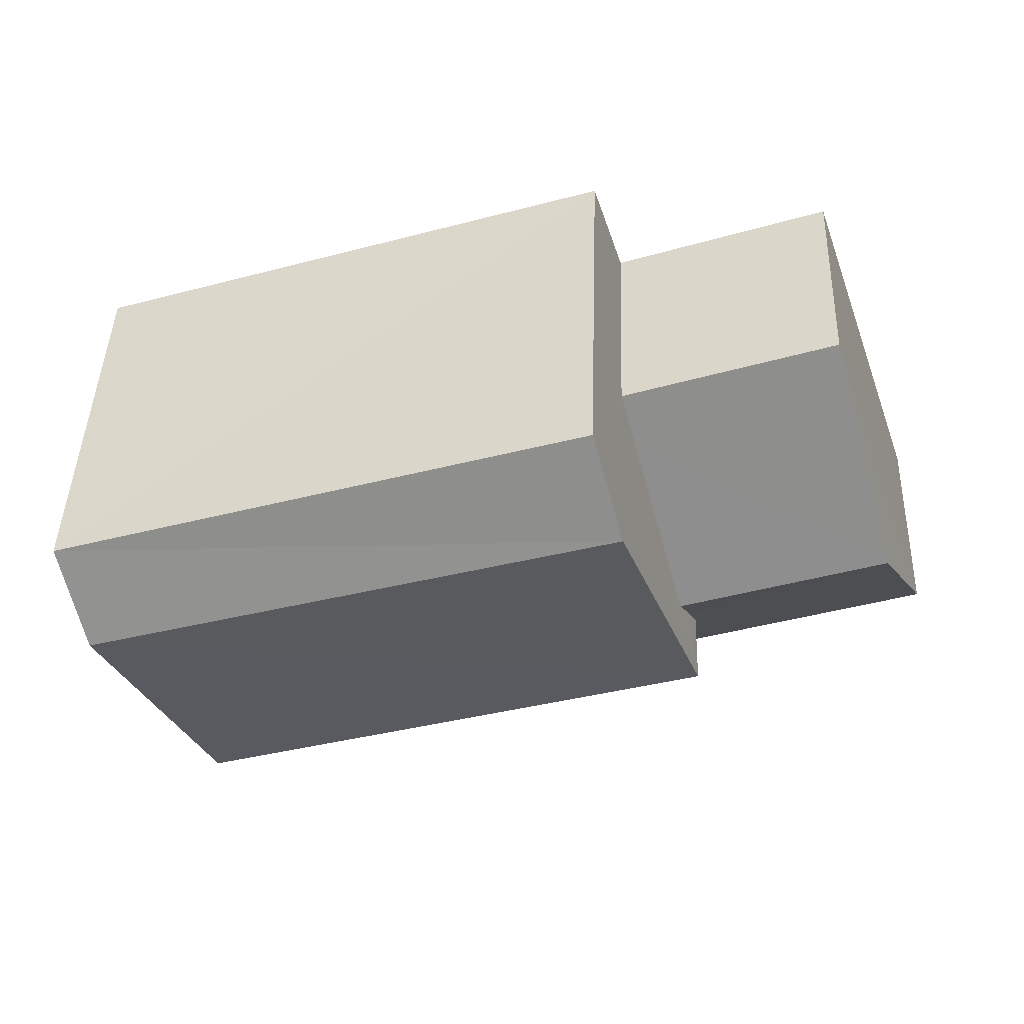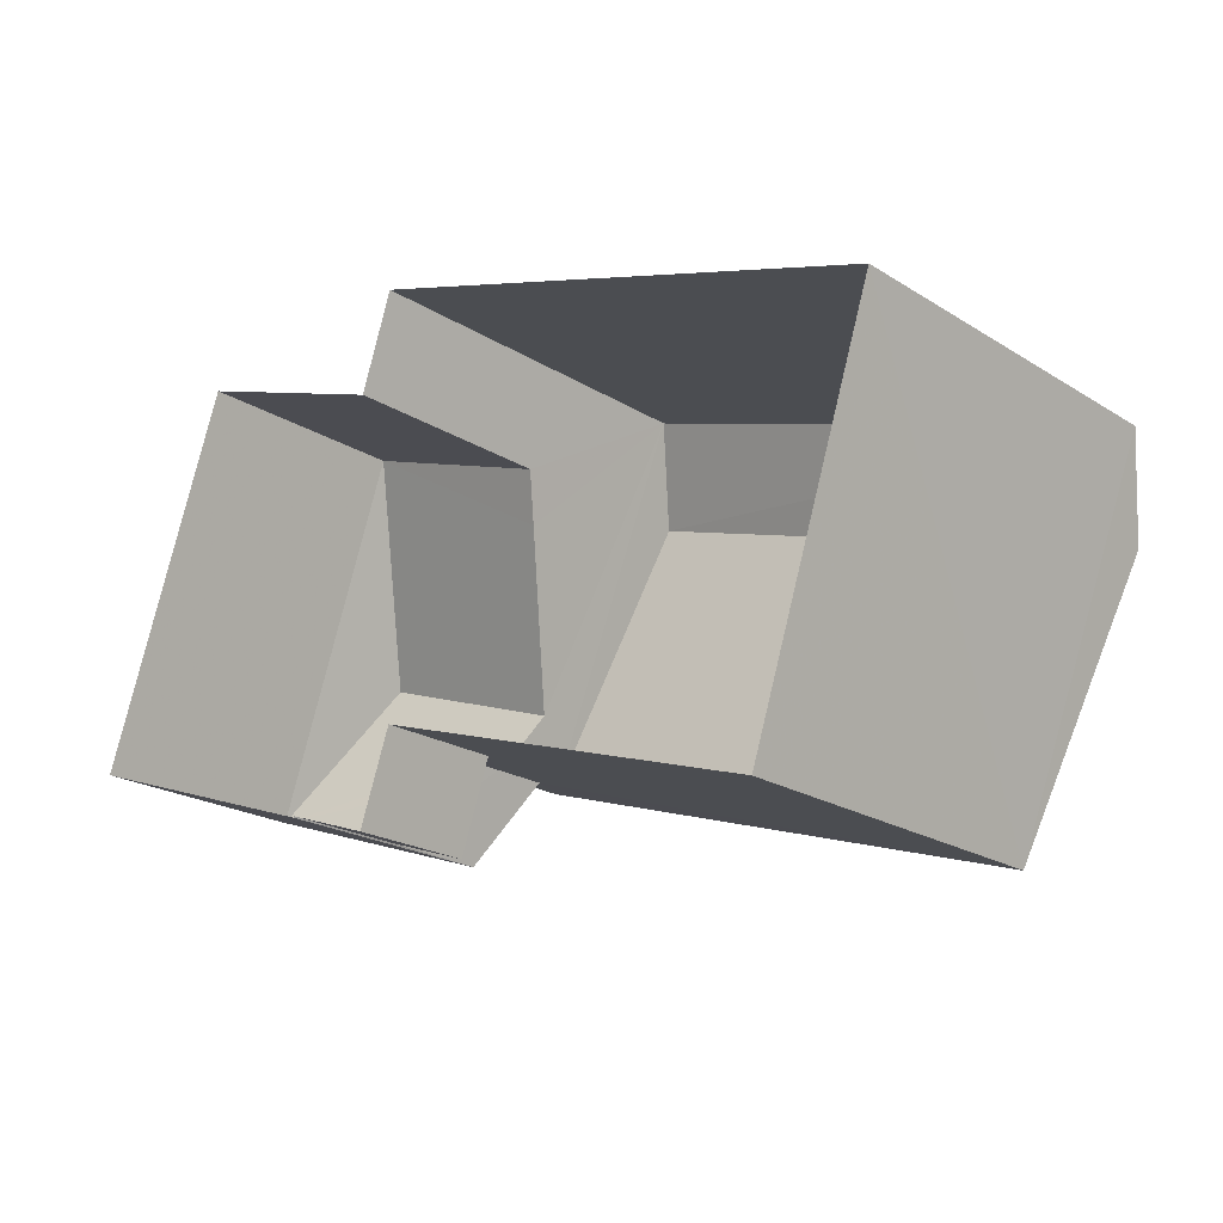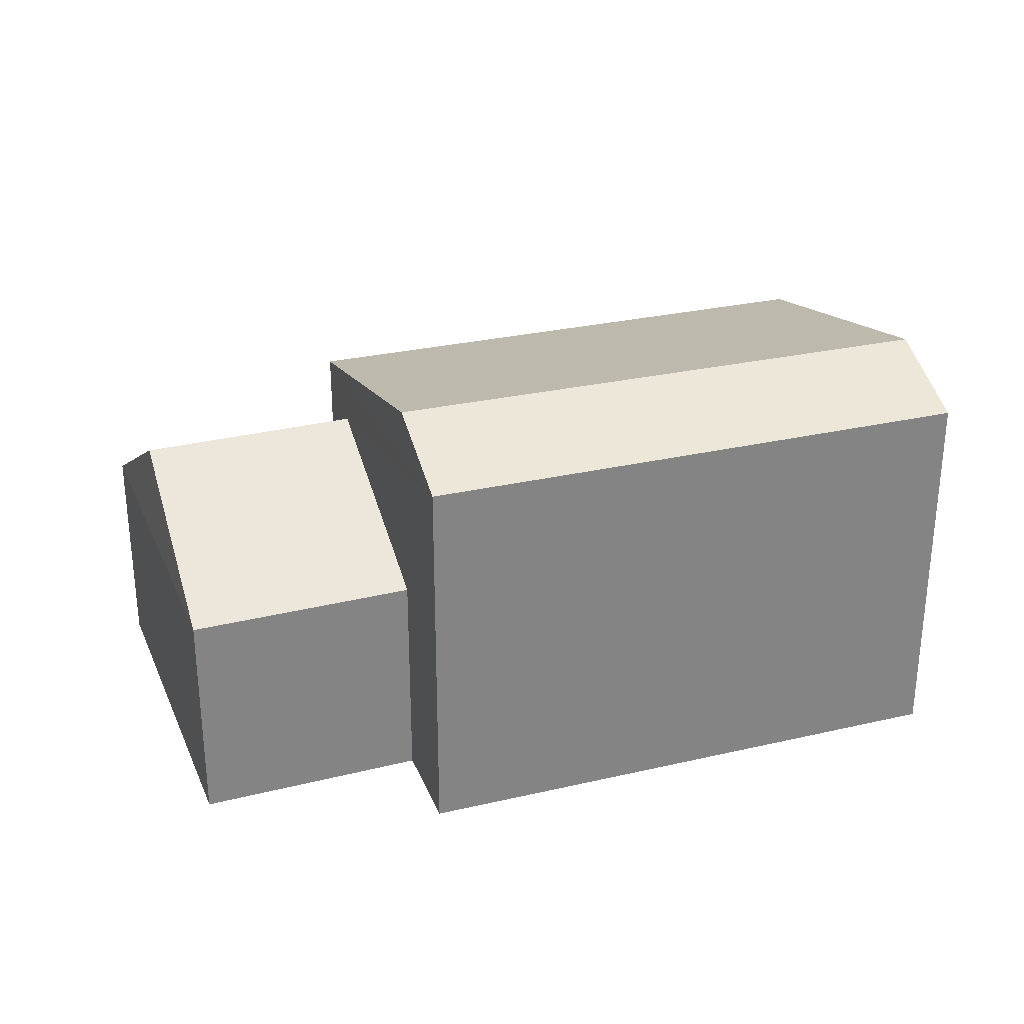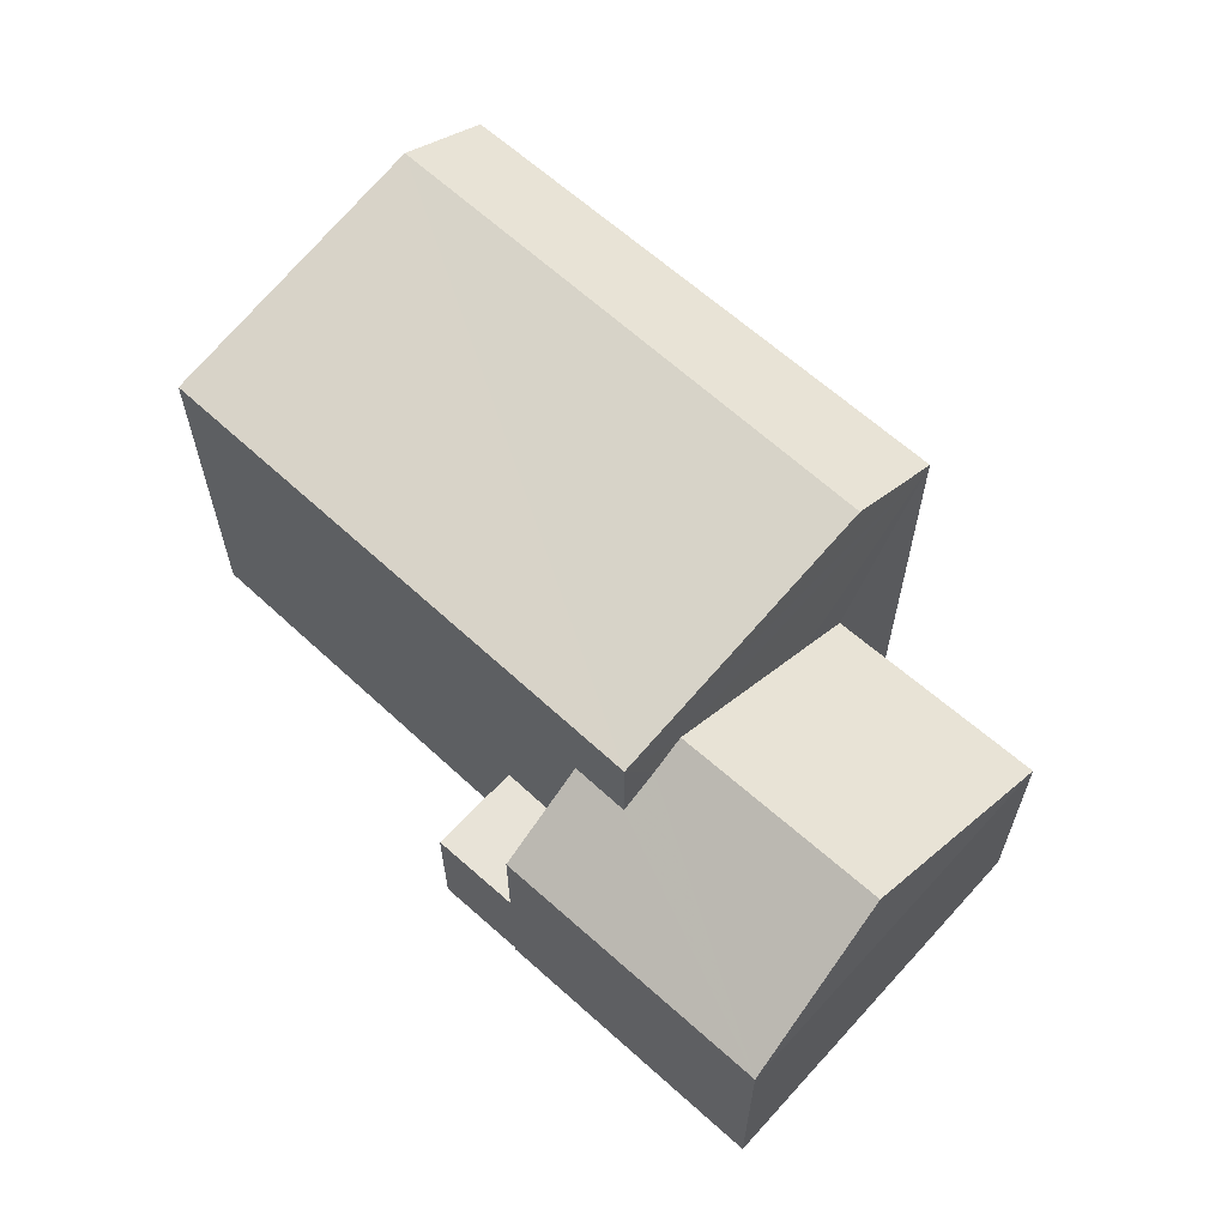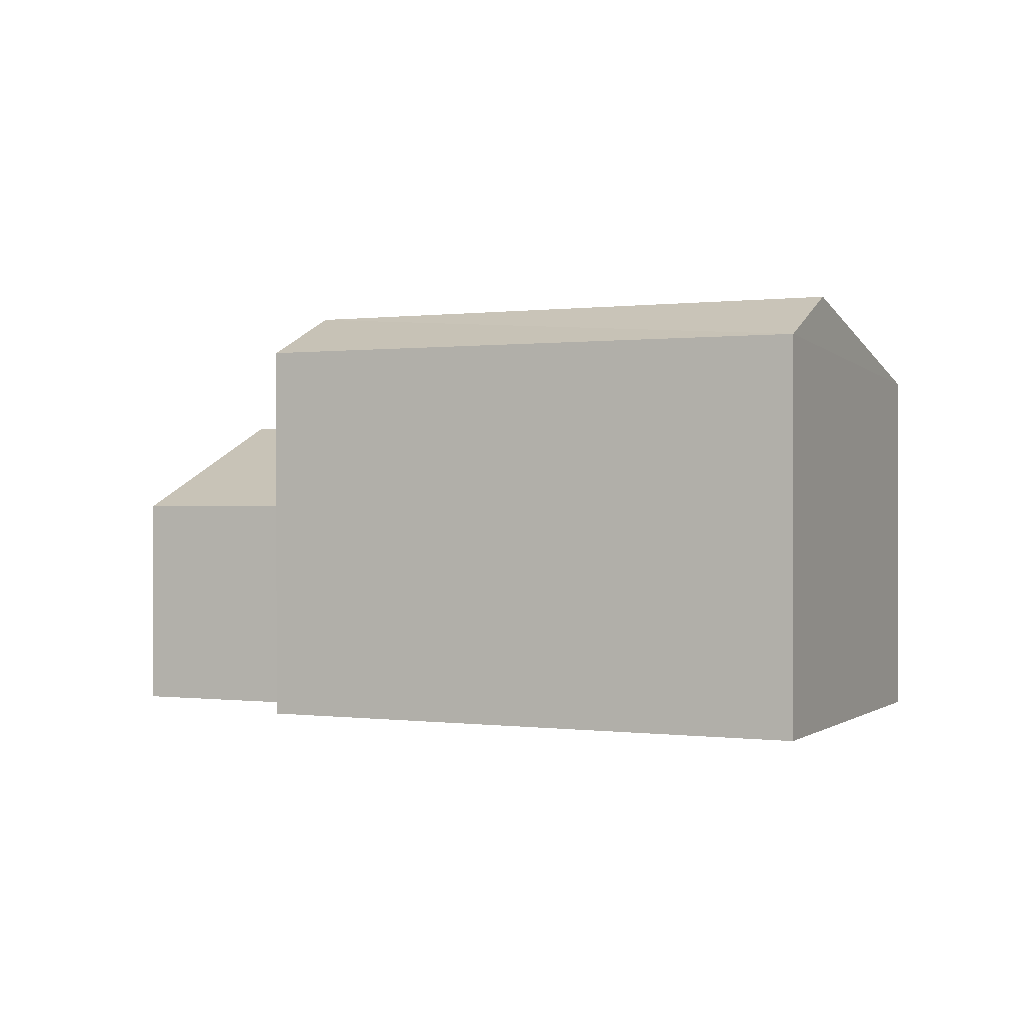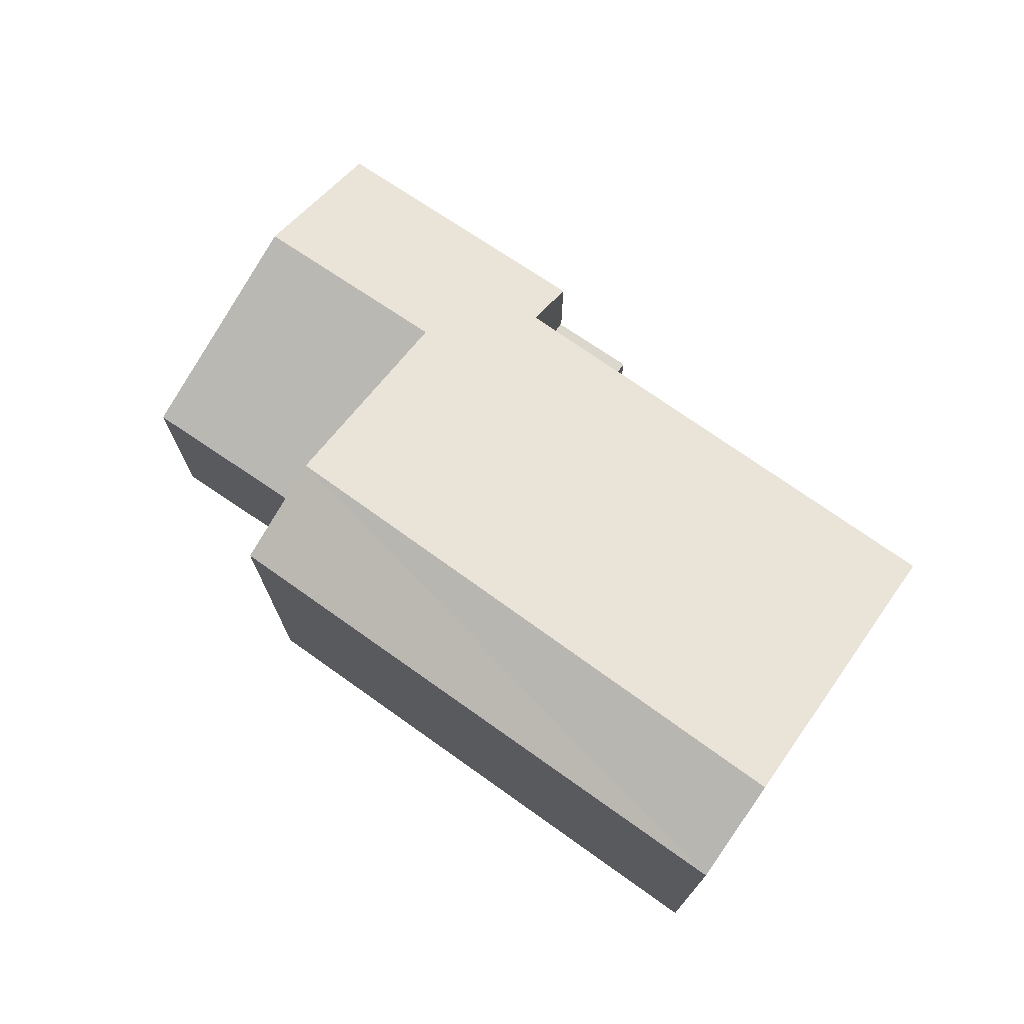
<metadata>
{"format":"obj","ext":"obj","renderer":"f3d","projection":"perspective","resolution":1024,"background":"white","views":[{"elev":45.4,"azim":1.9,"up":"+Y"},{"elev":-21.3,"azim":-137.6,"up":"+Y"},{"elev":28.6,"azim":179.0,"up":"+Z"},{"elev":61.9,"azim":61.6,"up":"+Z"},{"elev":0.3,"azim":-136.6,"up":"+Z"},{"elev":73.0,"azim":-126.4,"up":"+Z"}]}
</metadata>
<code>
v -8.931e+04 -1.005e+05 1.737
v -8.931e+04 -1.005e+05 1.738
v -8.932e+04 -1.005e+05 1.739
v -8.932e+04 -1.005e+05 1.74
v -8.931e+04 -1.005e+05 1.739
v -8.931e+04 -1.005e+05 1.737
v -8.93e+04 -1.005e+05 1.738
v -8.931e+04 -1.005e+05 1.739
v -8.931e+04 -1.005e+05 1.739
v -8.931e+04 -1.005e+05 1.739
v -8.931e+04 -1.005e+05 6.127
v -8.93e+04 -1.005e+05 5.25
v -8.931e+04 -1.005e+05 6.48
v -8.931e+04 -1.005e+05 6.14
v -8.931e+04 -1.005e+05 5.251
v -8.931e+04 -1.005e+05 7.437
v -8.932e+04 -1.005e+05 8.556
v -8.932e+04 -1.005e+05 7.434
v -8.93e+04 -1.005e+05 6.794
v -8.931e+04 -1.005e+05 6.795
v -8.931e+04 -1.005e+05 5.598
v -8.931e+04 -1.005e+05 5.249
v -8.931e+04 -1.005e+05 5.249
v -8.931e+04 -1.005e+05 8.554
v -8.932e+04 -1.005e+05 7.851
v -8.931e+04 -1.005e+05 7.854
v -8.931e+04 -1.005e+05 3.655
v -8.931e+04 -1.005e+05 3.656
v -8.931e+04 -1.005e+05 3.656
v -8.931e+04 -1.005e+05 3.656
v -8.931e+04 -1.005e+05 5.25
f 1 2 3
f 4 3 5
f 2 6 7
f 8 5 9
f 10 9 7
f 3 2 5
f 9 2 7
f 5 2 9
f 11 12 13
f 14 15 11
f 15 12 11
f 16 17 18
f 13 12 19
f 20 13 19
f 21 19 22
f 23 21 22
f 21 20 19
f 17 24 25
f 25 24 26
f 24 17 16
f 27 28 29
f 30 27 29
f 27 31 28
f 11 16 14
f 28 31 14
f 5 28 4
f 14 16 18
f 4 28 18
f 28 14 18
f 19 12 22
f 2 22 6
f 2 23 22
f 22 7 6
f 22 12 7
f 31 15 14
f 24 16 26
f 12 15 10
f 7 12 10
f 17 25 18
f 28 8 29
f 28 5 8
f 25 1 3
f 25 26 1
f 2 1 23
f 13 16 11
f 1 26 23
f 26 21 23
f 26 16 20
f 20 16 13
f 20 21 26
f 9 29 8
f 9 30 29
f 31 30 15
f 15 30 10
f 31 27 30
f 10 30 9
f 18 3 4
f 18 25 3

</code>
